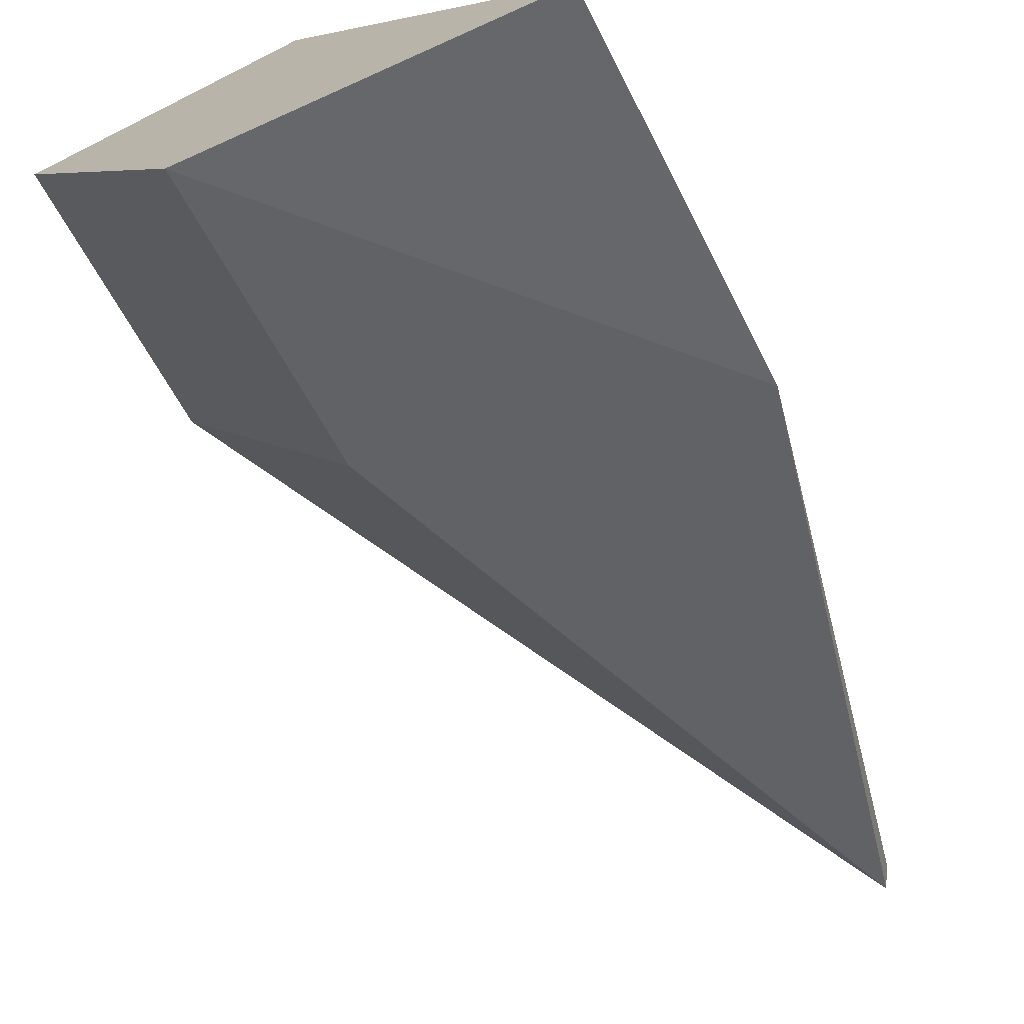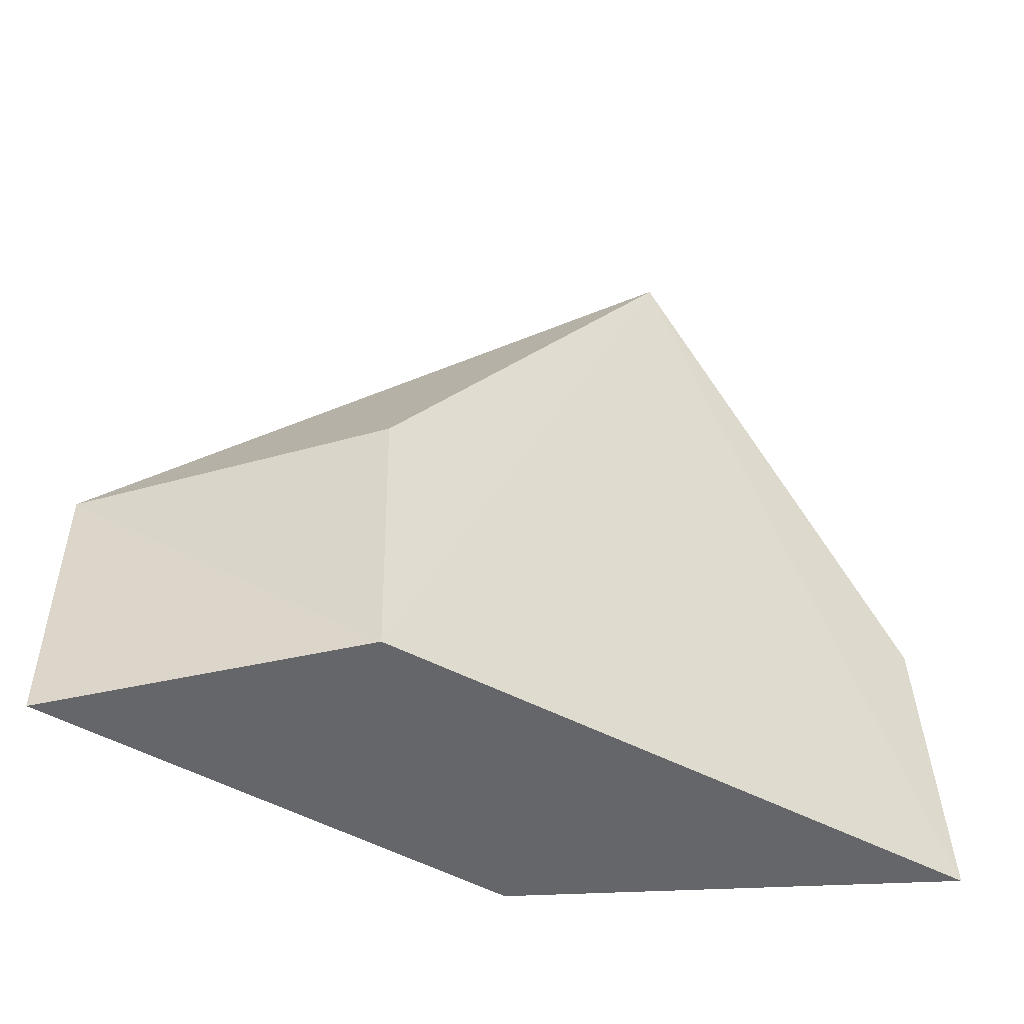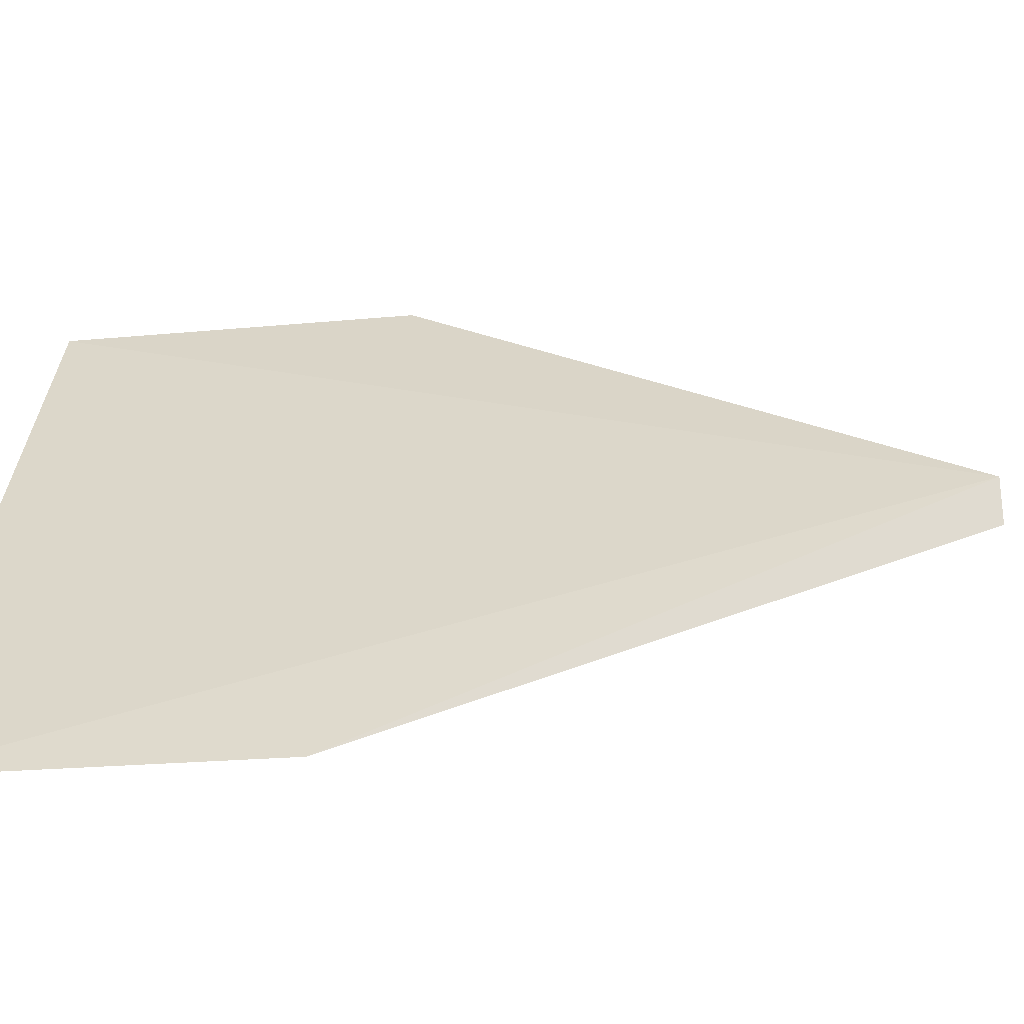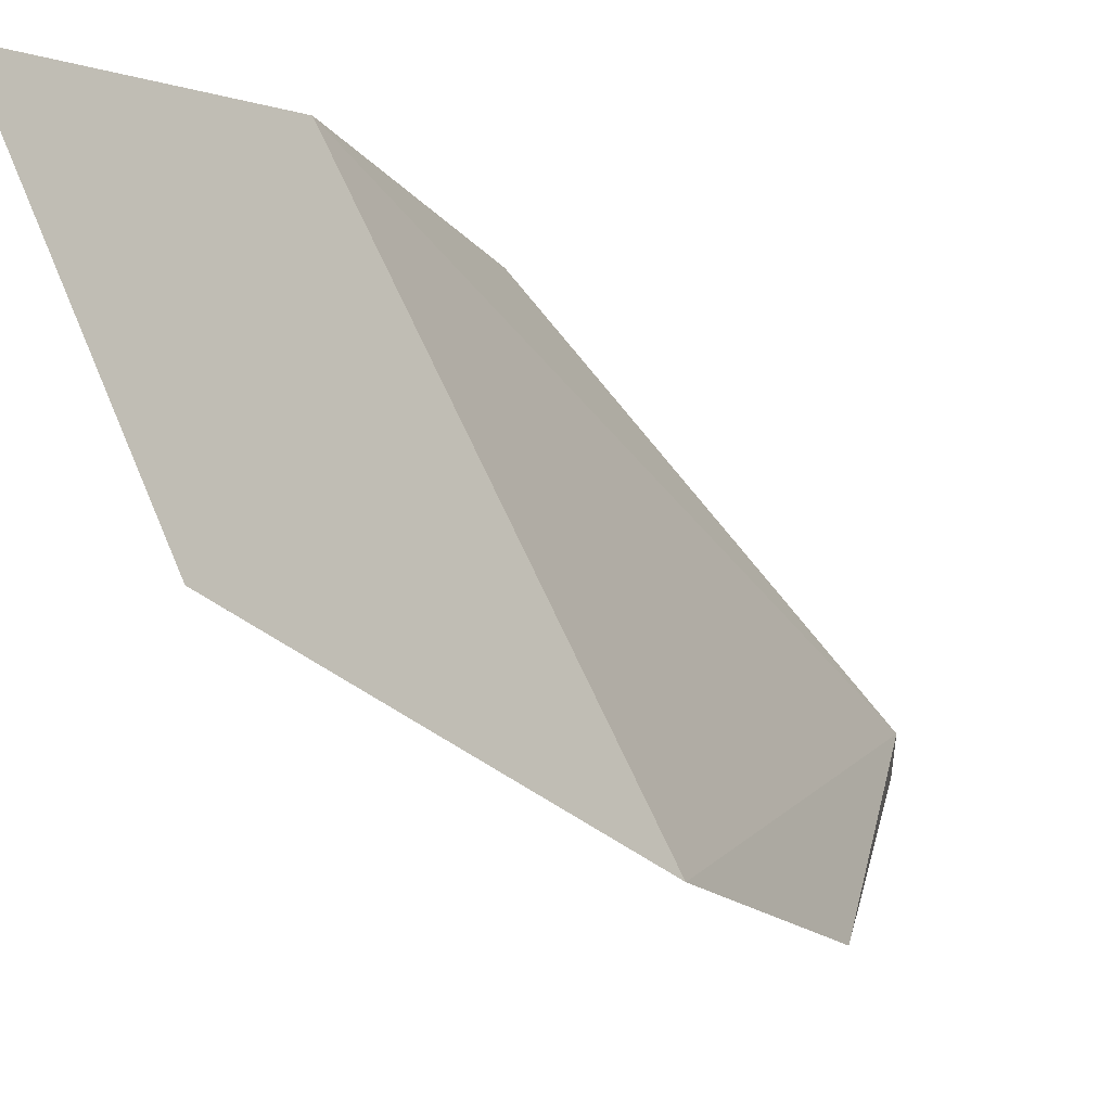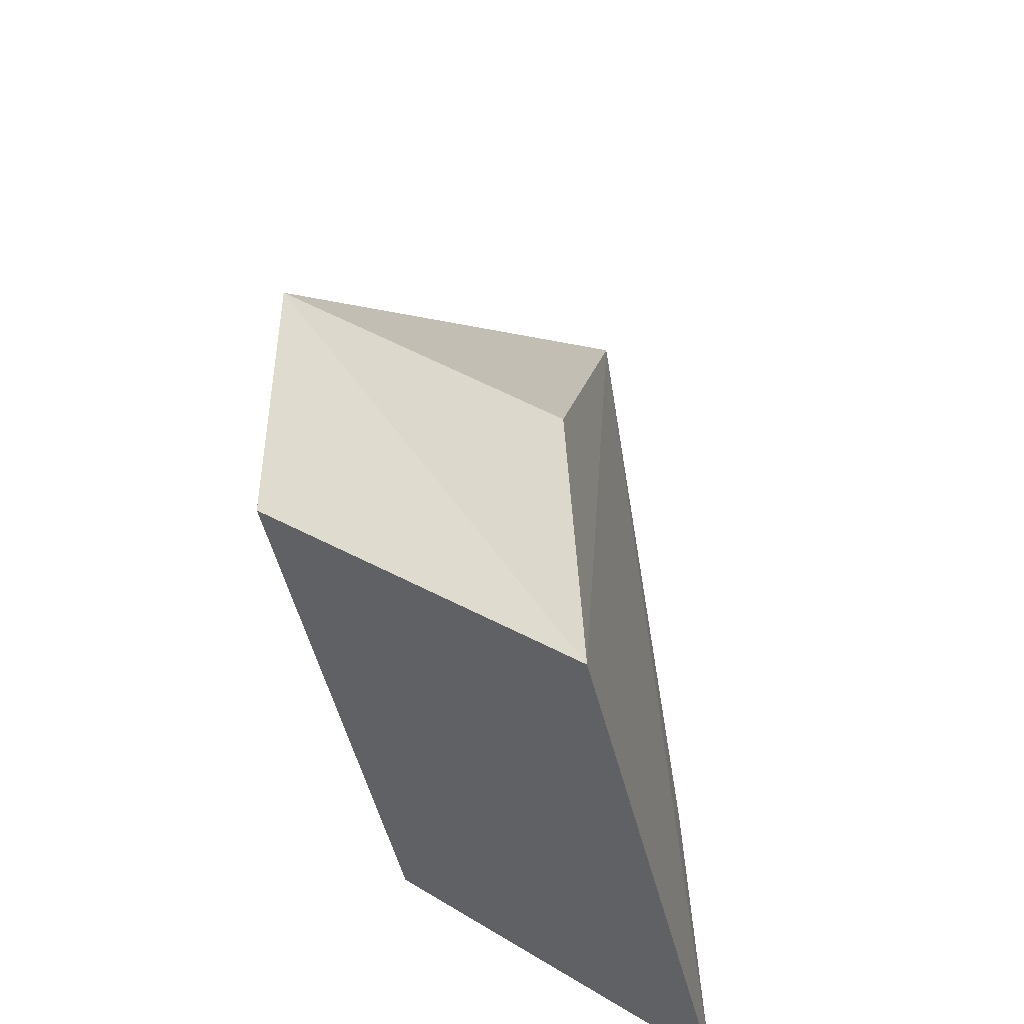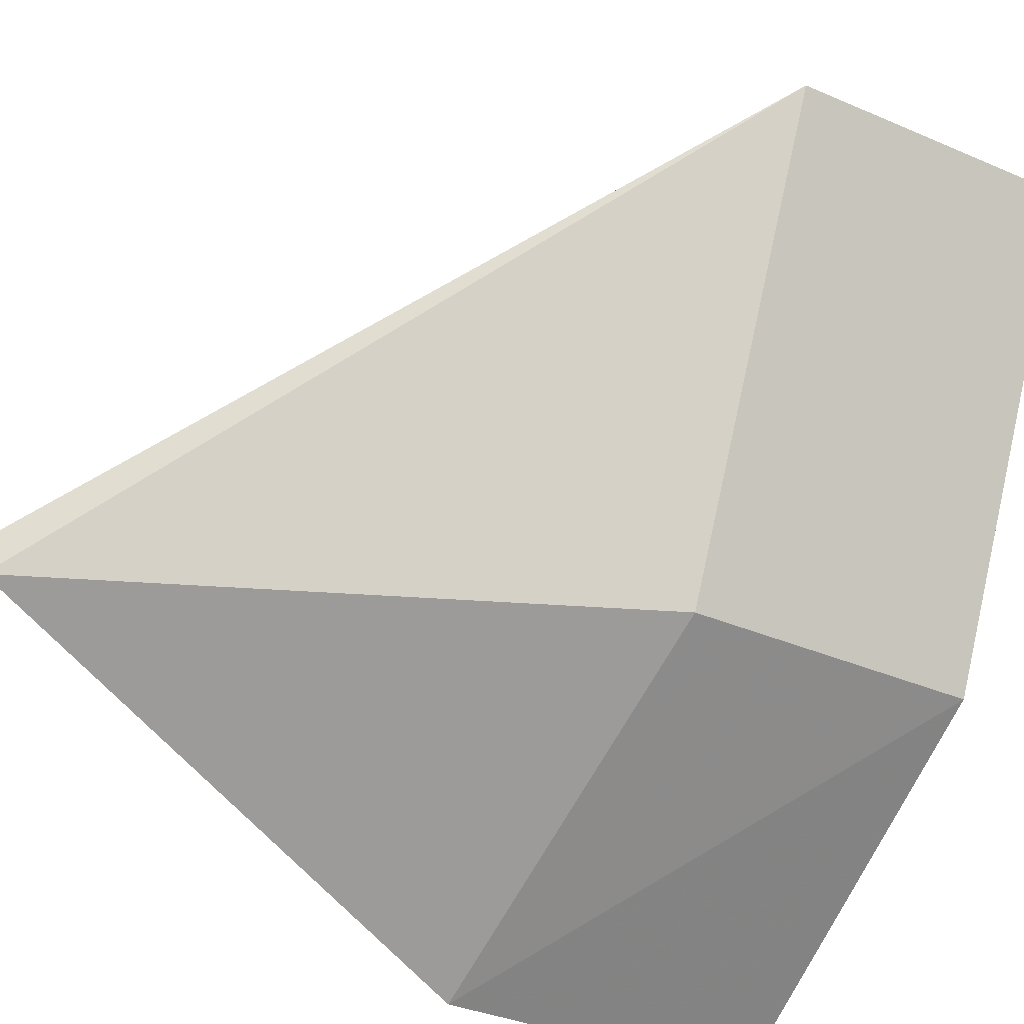
<metadata>
{"format":"obj","ext":"obj","renderer":"f3d","projection":"perspective","resolution":1024,"background":"white","views":[{"elev":-70.2,"azim":29.5,"up":"+Z"},{"elev":-51.7,"azim":34.0,"up":"+Y"},{"elev":-27.8,"azim":102.3,"up":"+Z"},{"elev":-13.6,"azim":25.5,"up":"+Z"},{"elev":-47.2,"azim":-13.3,"up":"+Y"},{"elev":-34.8,"azim":-120.1,"up":"+Z"}]}
</metadata>
<code>
v -66.72 -6.353 -125.4
v -62.75 -8.323 -130
v -64.64 -8.323 -126.2
v -62.84 -6.078 -130
v -65.27 -8.325 -128.4
v -63.77 -2.534 -128.3
v -66.72 -8.325 -125.4
v -64.73 -6.073 -126.2
v -65.27 -6.353 -128.4
v -63.81 -2.534 -128.6
f 5 4 2
f 6 3 2
f 6 2 4
f 7 3 1
f 7 1 5
f 7 5 2
f 7 2 3
f 8 6 1
f 8 1 3
f 8 3 6
f 9 5 1
f 9 4 5
f 10 9 1
f 10 1 6
f 10 6 4
f 10 4 9

</code>
